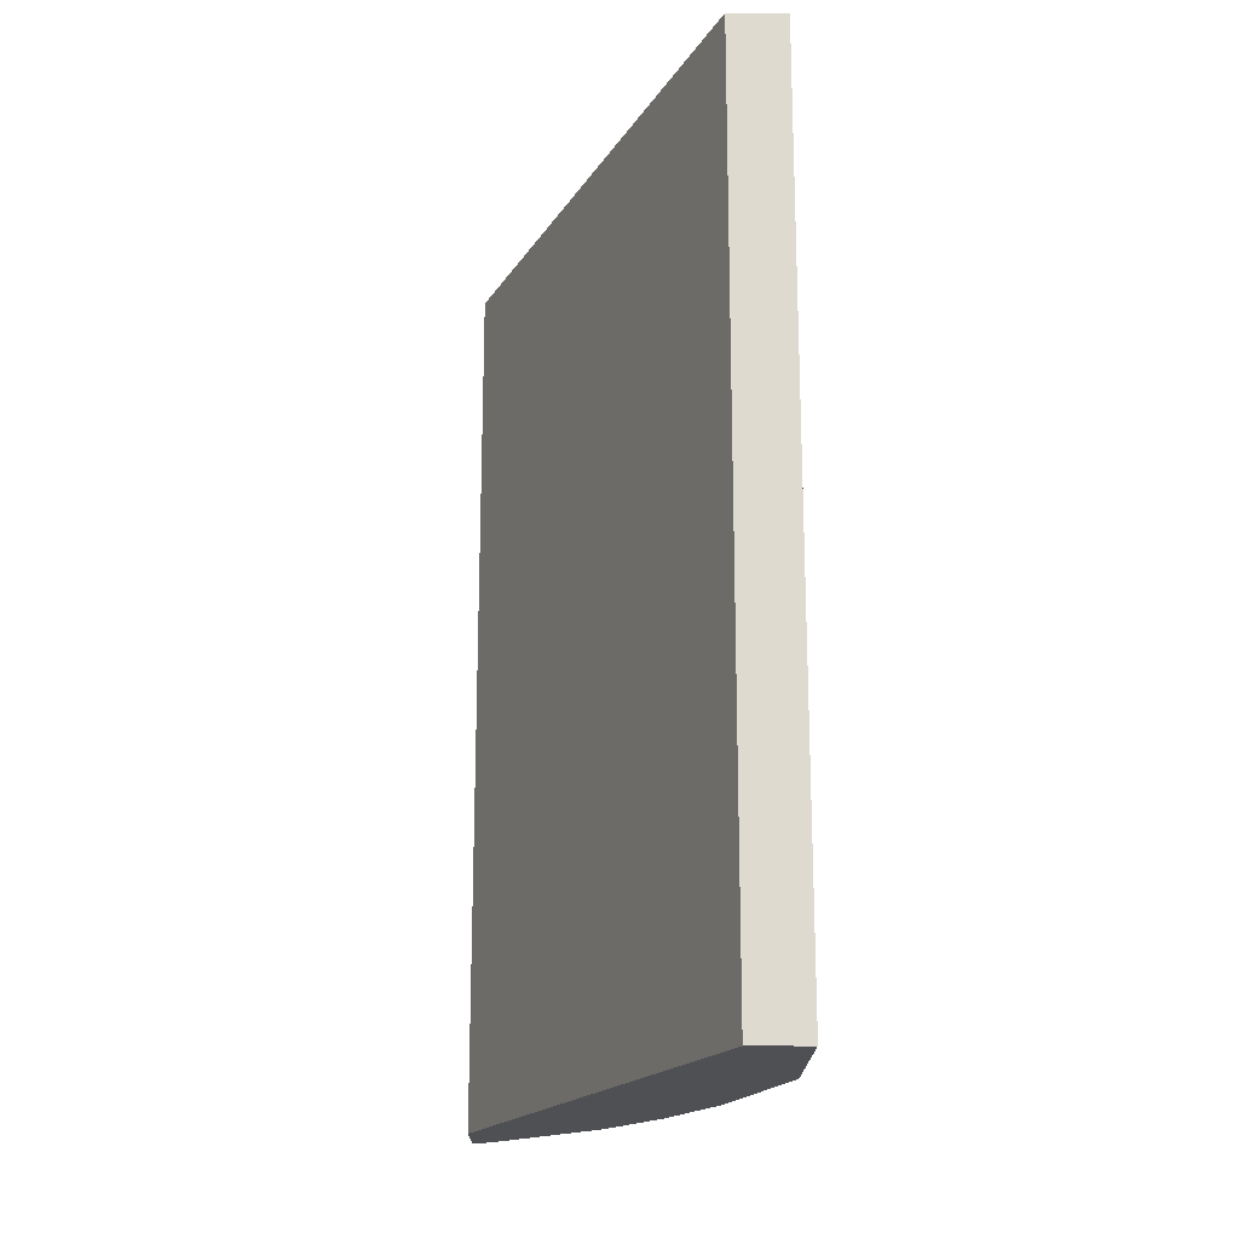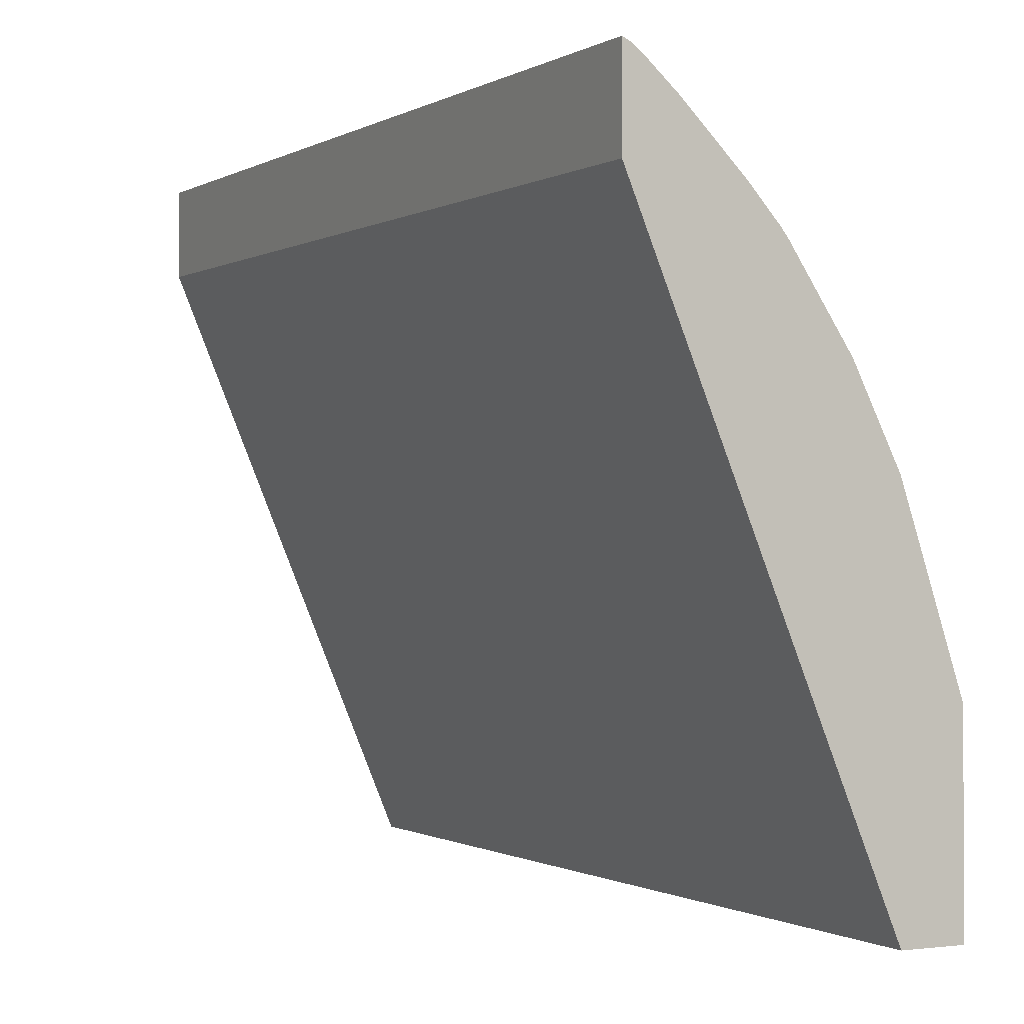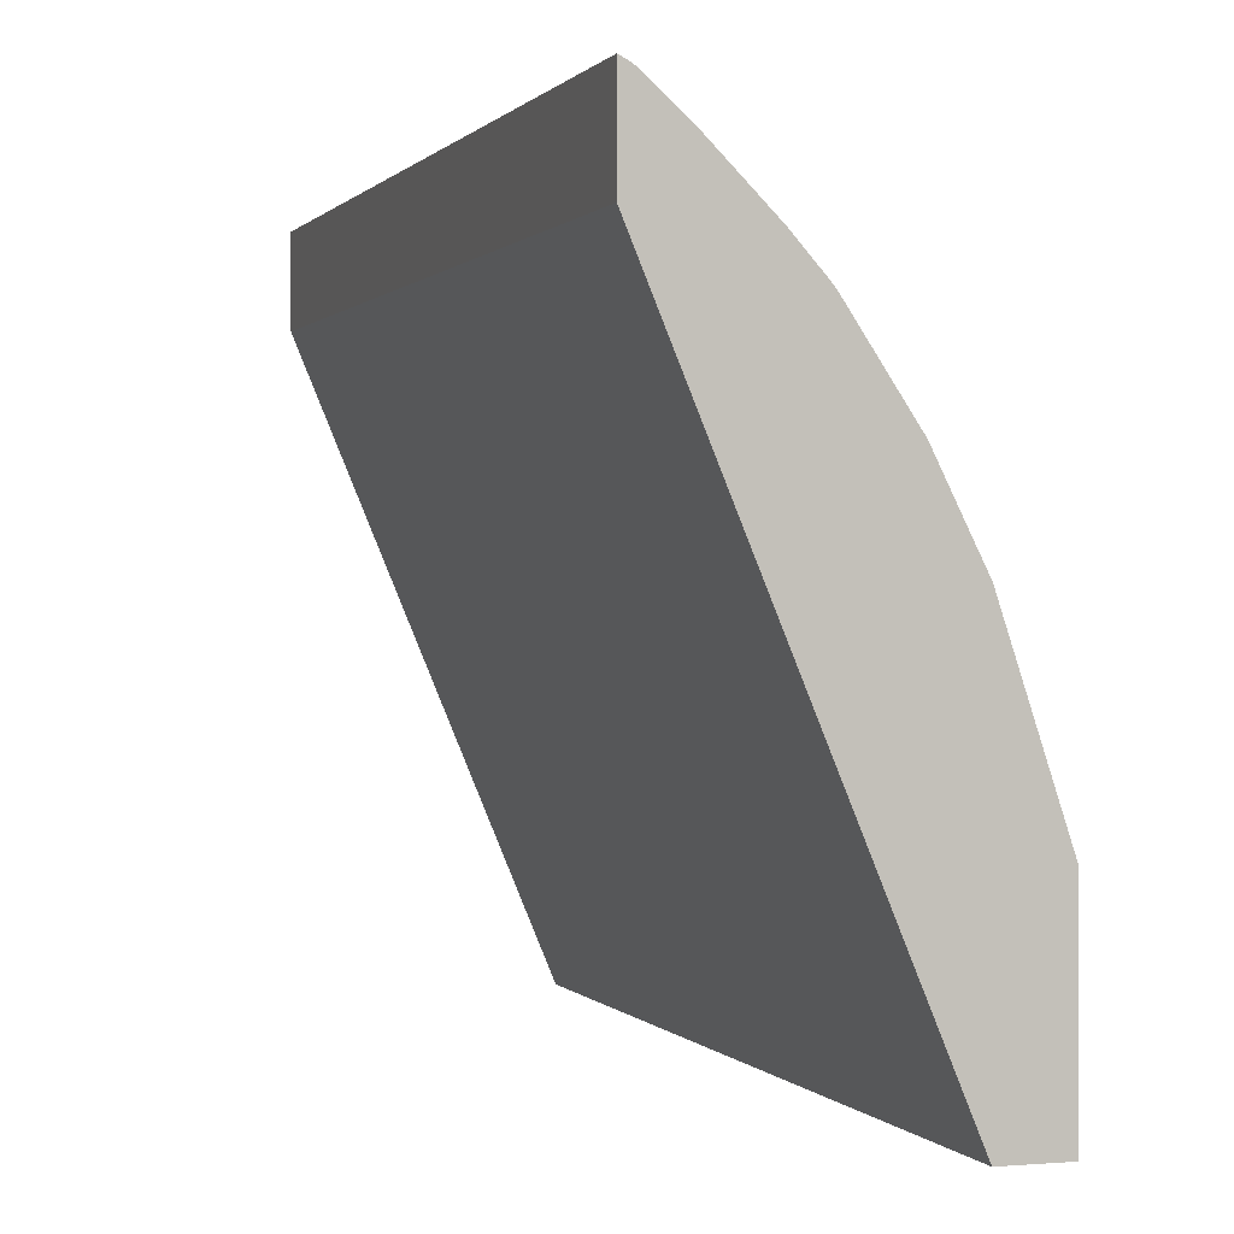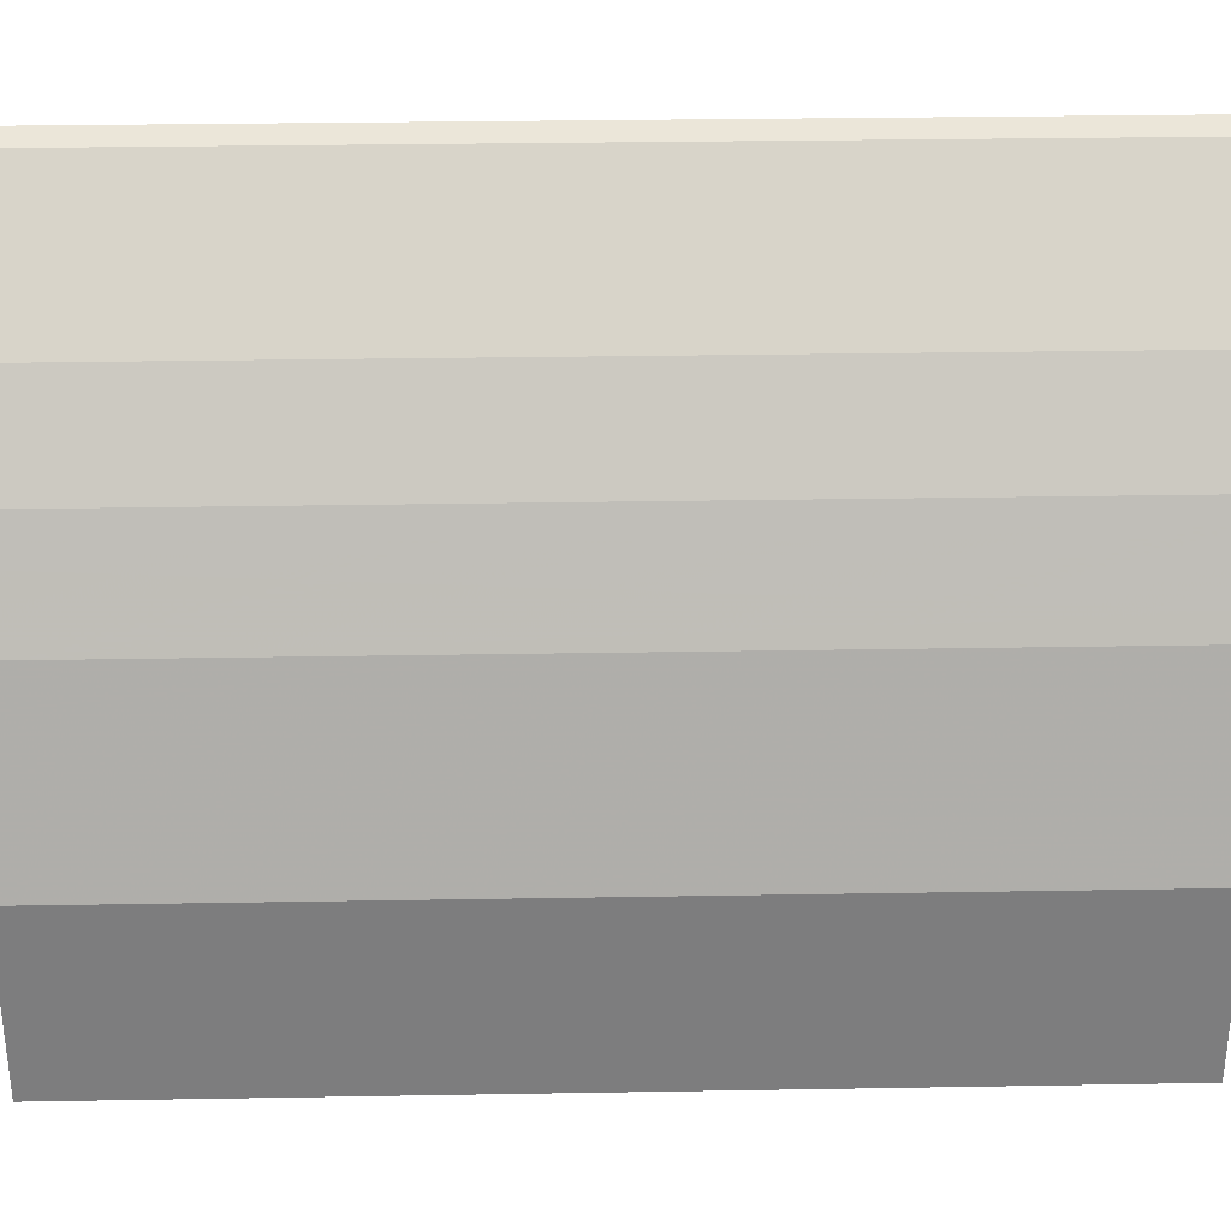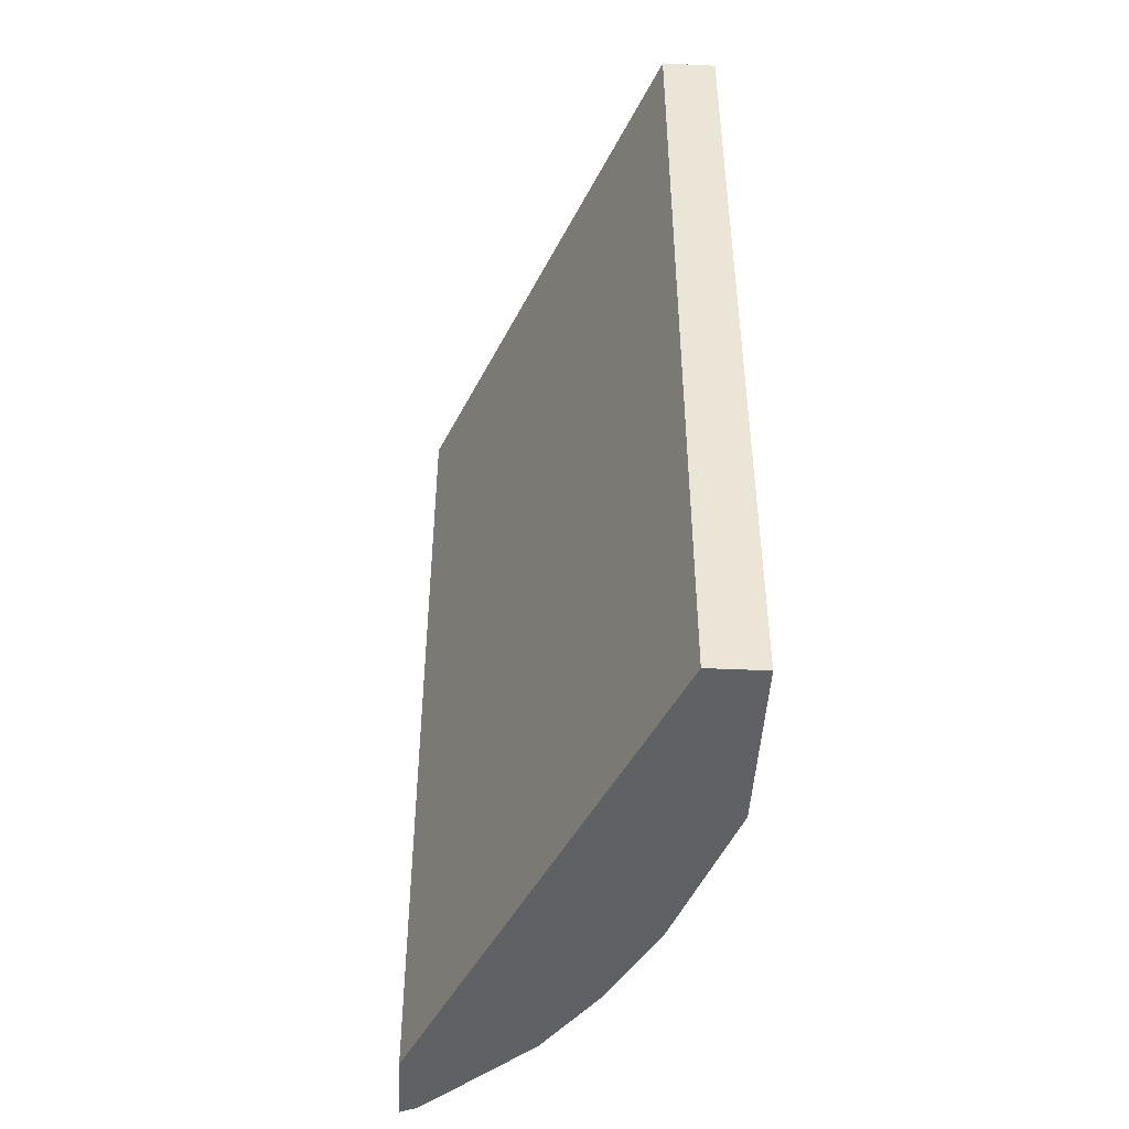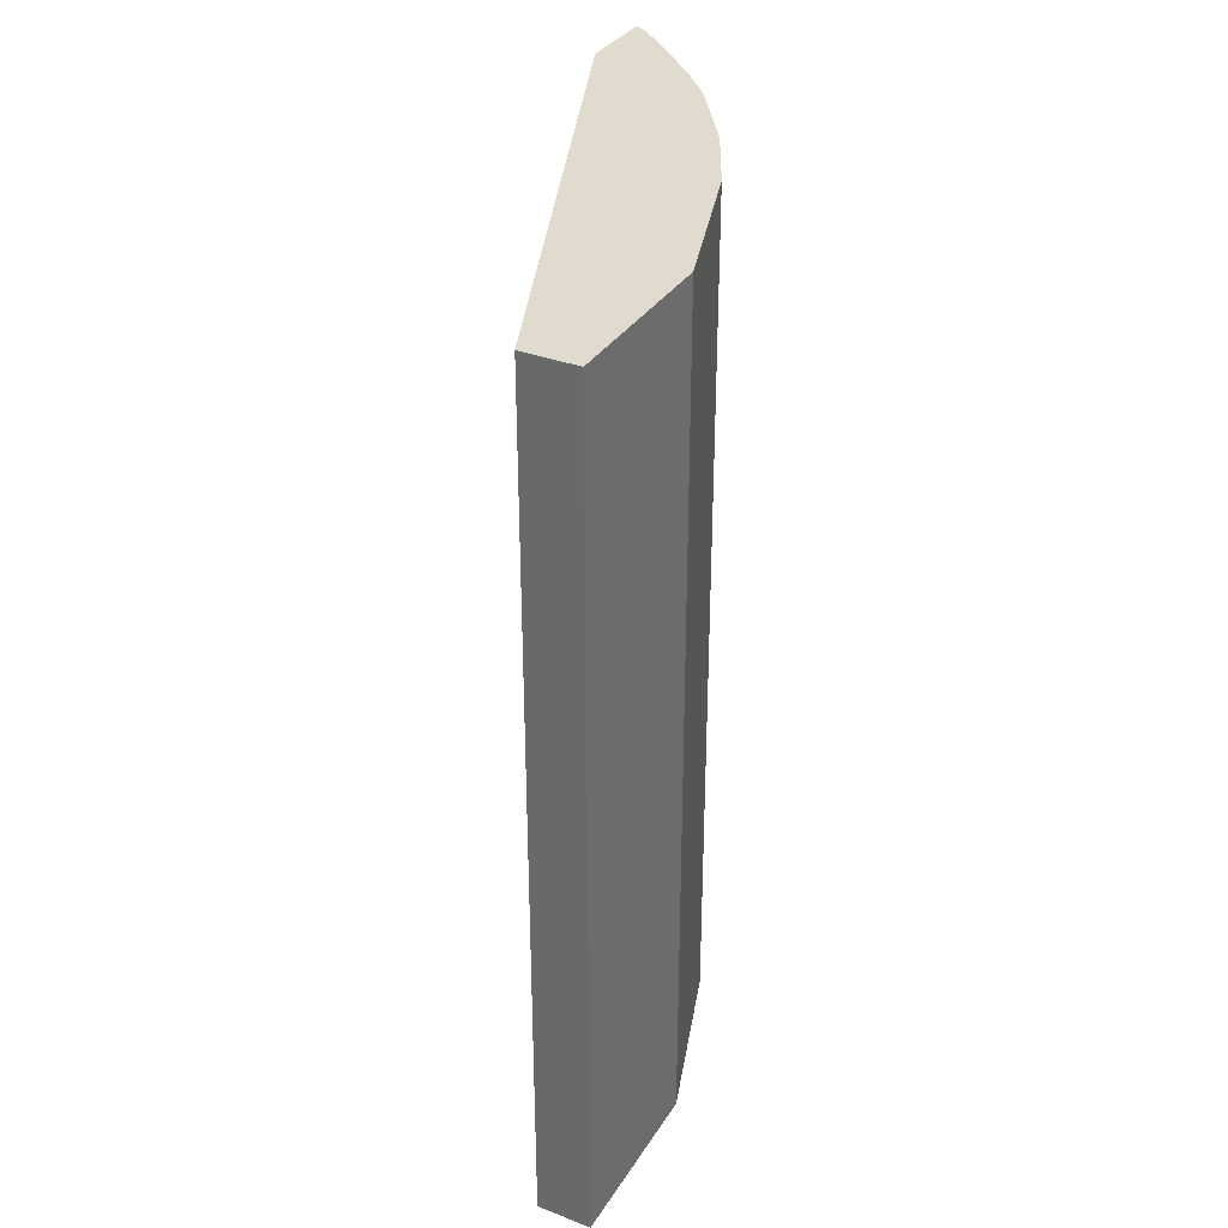
<metadata>
{"format":"obj","ext":"obj","renderer":"f3d","projection":"perspective","resolution":1024,"background":"white","views":[{"elev":-18.9,"azim":179.5,"up":"+Y"},{"elev":-0.6,"azim":152.7,"up":"+Z"},{"elev":0.4,"azim":162.0,"up":"+Z"},{"elev":31.0,"azim":-91.4,"up":"+Z"},{"elev":-46.1,"azim":177.0,"up":"+Y"},{"elev":33.6,"azim":-152.3,"up":"+Y"}]}
</metadata>
<code>
v -0.3196 -0.01422 0.4152
v -0.3209 -0.01422 0.4145
v -0.3196 -0.01422 0.3577
v -0.3196 0.5943 0.4152
v -0.3322 -0.01422 0.4088
v -0.3257 0.5943 0.4121
v -0.4791 -0.01422 -0.02545
v -0.4791 0.5943 -0.02545
v -0.3196 0.5815 0.3575
v -0.3196 0.5943 0.3575
v -0.3514 -0.01422 0.3897
v -0.3322 0.5877 0.4088
v -0.3304 0.5943 0.4084
v -0.5175 -0.01422 -0.02545
v -0.5175 0.5943 -0.02545
v -0.3705 -0.01422 0.3705
v -0.3514 0.5943 0.3897
v -0.5175 -0.01422 0.09584
v -0.5175 0.5943 0.09571
v -0.4089 -0.01422 0.3322
v -0.3705 0.5943 0.3705
v -0.4791 -0.01422 0.2108
v -0.5175 0.5941 0.09584
v -0.5174 0.5943 0.09584
v -0.4472 -0.01422 0.2747
v -0.4089 0.5877 0.3322
v -0.3897 0.5943 0.3513
v -0.472 -0.01422 0.225
v -0.4791 0.5943 0.2108
v -0.4983 0.5943 0.1533
v -0.4536 -0.01422 0.2619
v -0.4472 0.5877 0.2747
v -0.4084 0.5943 0.3304
v -0.4121 0.5943 0.3257
v -0.4598 0.5943 0.2494
v -0.4536 0.5943 0.2619
v -0.4504 0.5943 0.2682
f 16 21 26
f 16 26 20
f 14 19 15
f 14 23 19
f 14 18 23
f 12 13 17
f 11 21 16
f 7 14 15
f 8 10 9
f 7 15 8
f 6 13 12
f 5 17 11
f 18 22 29
f 5 12 17
f 11 17 21
f 18 29 23
f 26 33 34
f 20 26 32
f 5 6 12
f 31 36 35
f 28 35 29
f 28 31 35
f 26 37 32
f 26 34 37
f 26 27 33
f 25 36 31
f 25 32 36
f 23 30 24
f 23 29 30
f 22 28 29
f 21 27 26
f 20 32 25
f 32 37 36
f 19 23 24
f 4 13 6
f 1 10 4
f 4 21 17
f 1 9 10
f 1 3 9
f 1 7 3
f 1 14 7
f 1 18 14
f 1 22 18
f 1 4 2
f 1 28 22
f 1 25 31
f 4 17 13
f 1 16 20
f 1 11 16
f 1 5 11
f 1 2 5
f 1 31 28
f 2 4 6
f 1 20 25
f 3 7 8
f 2 6 5
f 4 27 21
f 4 34 33
f 4 37 34
f 4 36 37
f 4 35 36
f 4 29 35
f 4 33 27
f 4 24 30
f 4 19 24
f 4 15 19
f 4 8 15
f 4 10 8
f 4 30 29
f 3 8 9

</code>
